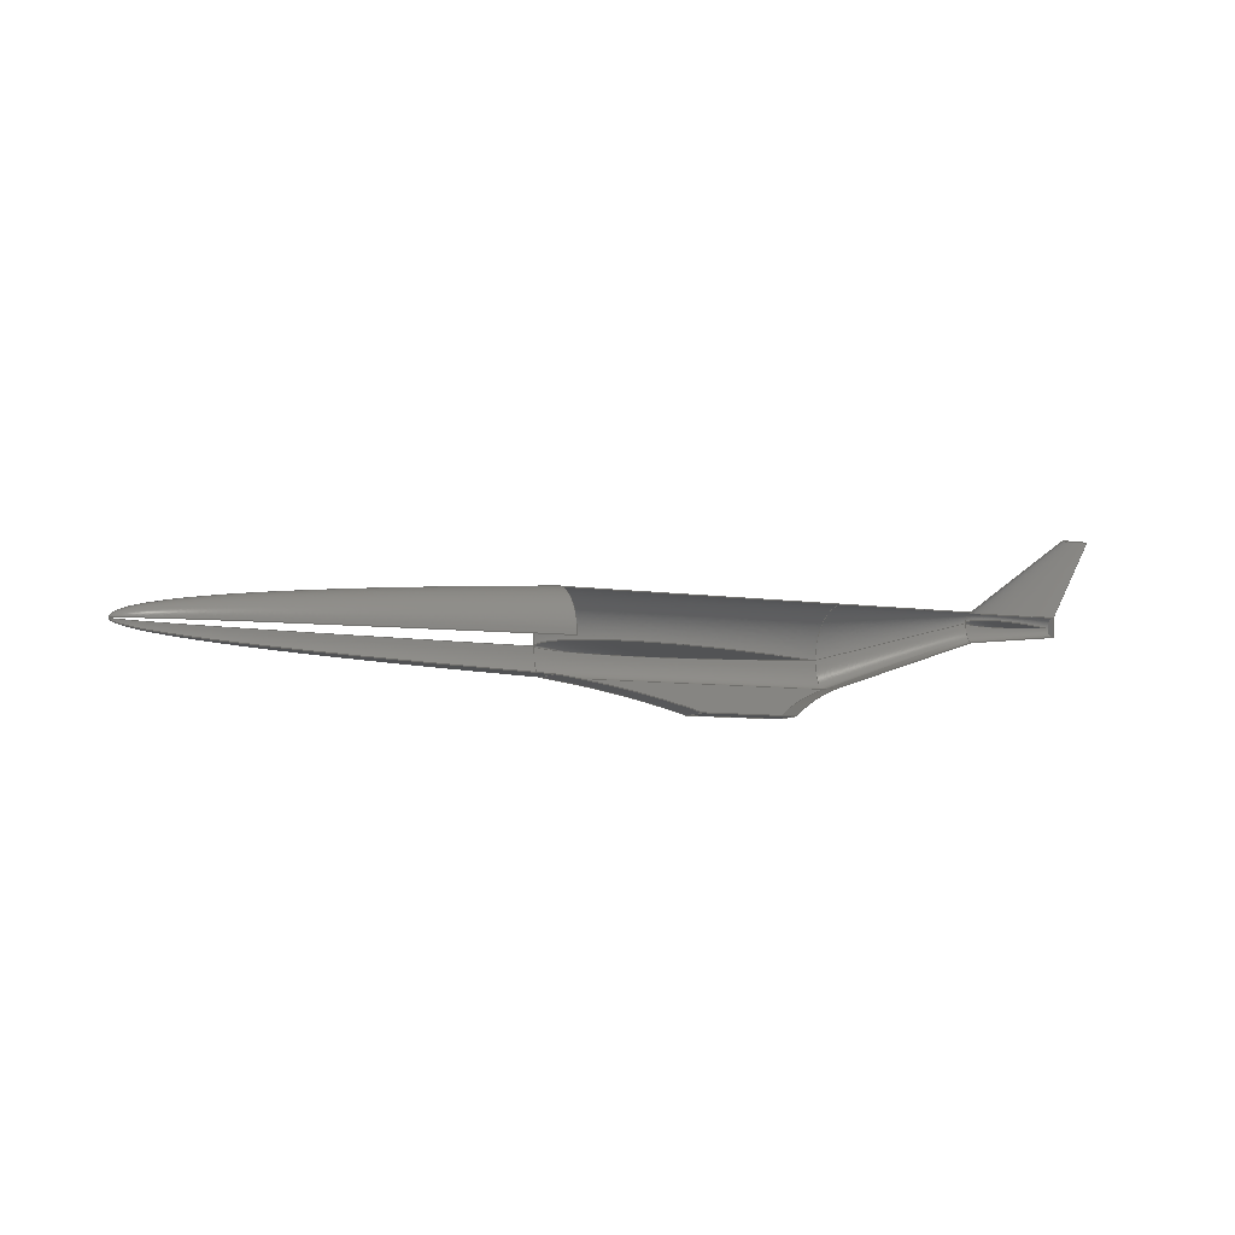
<metadata>
{"format":"iges","ext":"iges","renderer":"f3d","projection":"perspective","resolution":1024,"background":"white","views":[{"elev":-7.2,"azim":-24.8,"up":"+Z"}]}
</metadata>
<code>

1H,,1H;,11H    1,38HD,32,308,15,308,15,11H    1,
1,2,2HMM,50,0.125,1e-08,5e+05,,11,0;
     128       1       0       0       1       0       0       000000001
     128       0       0      98       0                               0
     128      99       0       0       1       0       0       000000001
     128       0       0     155       0                               0
     128     254       0       0       1       0       0       000000001
     128       0       0      34       0                               0
     128     288       0       0       1       0       0       000000001
     128       0       0      34       0                               0
     128     322       0       0       1       0       0       000000001
     128       0       0      15       0                               0
     128     337       0       0       1       0       0       000000001
     128       0       0      21       0                               0
     128     358       0       0       1       0       0       000000001
     128       0       0      34       0                               0
     128     392       0       0       1       0       0       000000001
     128       0       0      34       0                               0
     128     426       0       0       1       0       0       000000001
     128       0       0      15       0                               0
     128     441       0       0       1       0       0       000000001
     128       0       0      15       0                               0
     128     456       0       0       1       0       0       000000001
     128       0       0      15       0                               0
     128     471       0       0       1       0       0       000000001
     128       0       0      15       0                               0
     128     486       0       0       1       0       0       000000001
     128       0       0      12       0                               0
     128     498       0       0       1       0       0       000000001
     128       0       0      25       0                               0
     128     523       0       0       1       0       0       000000001
     128       0       0      25       0                               0
     128     548       0       0       1       0       0       000000001
     128       0       0      25       0                               0
     128     573       0       0       1       0       0       000000001
     128       0       0      25       0                               0
     128     598       0       0       1       0       0       000000001
     128       0       0      25       0                               0
     128     623       0       0       1       0       0       000000001
     128       0       0      25       0                               0
     128     648       0       0       1       0       0       000000001
     128       0       0      25       0                               0
     128     673       0       0       1       0       0       000000001
     128       0       0      25       0                               0
       128,        20,         2,         3,         2,                1
         0,         0,         0,         0,         0,                1
                   0,                   0,                   0,        1
                   0,      0.1859,      0.2723,        1
      0.3538,       0.4304,       0.5021,        1
      0.5688,      0.6307,      0.6877,        1
      0.7397,      0.7869,       0.8292,        1
      0.8667,      0.8993,      0.9271,        1
       0.9501,      0.9685,      0.9824,        1
                   1,                   1,                   1,        1
                   1,                   0,                   0,        1
                   0,                   1,                   1,        1
                   1,                   1,                   1,        1
                   1,                   1,                   1,        1
                   1,                   1,                   1,        1
                   1,                   1,                   1,        1
                   1,                   1,                   1,        1
                   1,                   1,                   1,        1
                   1,                   1,                   1,        1
                   1,      0.7071,      0.7071,        1
      0.7071,      0.7071,      0.7071,        1
      0.7071,      0.7071,      0.7071,        1
      0.7071,      0.7071,      0.7071,        1
      0.7071,      0.7071,      0.7071,        1
      0.7071,      0.7071,      0.7071,        1
      0.7071,      0.7071,      0.7071,        1
      0.7071,                   1,                   1,        1
                   1,                   1,                   1,        1
                   1,                   1,                   1,        1
                   1,                   1,                   1,        1
                   1,                   1,                   1,        1
                   1,                   1,                   1,        1
                   1,                   1,                   1,        1
                   1,                  40,   3.062e-16,        1
                   5,       37.49,   2.965e-16,        1
       4.843,        33.81,    2.818e-16,        1
         4.602,       29.03,   2.61e-16,        1
       4.262,       25.73,   2.457e-16,        1
       4.013,       22.63,   2.305e-16,        1
       3.764,        19.73,   2.152e-16,        1
       3.515,       17.03,   2e-16,        1
       3.266,       14.53,   1.847e-16,        1
       3.017,       12.23,   1.695e-16,        1
       2.769,       10.13,   1.543e-16,        1
       2.52,       8.23,   1.392e-16,        1
       2.273,       6.529,   1.24e-16,        1
        2.025,       5.028,   1.089e-16,        1
       1.778,       3.727,    9.385e-17,        1
       1.533,       2.623,   7.889e-17,        1
       1.288,       1.721,   6.403e-17,        1
       1.046,       1.005,   4.937e-17,        1
      0.8063,      0.4033,   3.216e-17,        1
      0.5252,     0.02946,   1.587e-17,        1
      0.2592,                   0,                   0,        1
                   0,                  40,                  -5,        1
                   5,       37.49,      -4.843,        1
       4.843,        33.81,        -4.602,        1
         4.602,       29.03,      -4.262,        1
       4.262,       25.73,      -4.013,        1
       4.013,       22.63,      -3.764,        1
       3.764,        19.73,      -3.515,        1
       3.515,       17.03,      -3.266,        1
       3.266,       14.53,      -3.017,        1
       3.017,       12.23,      -2.769,        1
       2.769,       10.13,      -2.52,        1
       2.52,       8.23,      -2.273,        1
       2.273,       6.529,       -2.025,        1
        2.025,       5.028,      -1.778,        1
       1.778,       3.727,      -1.533,        1
       1.533,       2.623,      -1.288,        1
       1.288,       1.721,      -1.046,        1
       1.046,       1.005,     -0.8063,        1
      0.8063,      0.4033,     -0.5252,        1
      0.5252,     0.02946,     -0.2592,        1
      0.2592,                   0,                   0,        1
                   0,                  40,                  -5,        1
   1.416e-15,       37.49,      -4.843,        1
   1.372e-15,        33.81,        -4.602,        1
   1.304e-15,       29.03,      -4.262,        1
   1.207e-15,       25.73,      -4.013,        1
   1.137e-15,       22.63,      -3.764,        1
   1.066e-15,        19.73,      -3.515,        1
    9.956e-16,       17.03,      -3.266,        1
    9.251e-16,       14.53,      -3.017,        1
   8.547e-16,       12.23,      -2.769,        1
   7.843e-16,       10.13,      -2.52,        1
   7.14e-16,       8.23,      -2.273,        1
   6.438e-16,       6.529,       -2.025,        1
   5.737e-16,       5.028,      -1.778,        1
   5.038e-16,       3.727,      -1.533,        1
   4.342e-16,       2.623,      -1.288,        1
   3.65e-16,       1.721,      -1.046,        1
   2.962e-16,       1.005,     -0.8063,        1
   2.284e-16,      0.4033,     -0.5252,        1
   1.488e-16,     0.02946,     -0.2592,        1
   7.344e-17,                   0,                   0,        1
                   0,                   0,                   1,        1
                   0,                   1;                             1
       128,        20,         4,         3,         2,                3
         0,         0,         0,         0,         0,                3
                   0,                   0,                   0,        3
                   0,      0.1859,      0.2723,        3
      0.3538,       0.4304,       0.5021,        3
      0.5688,      0.6307,      0.6877,        3
      0.7397,      0.7869,       0.8292,        3
      0.8667,      0.8993,      0.9271,        3
       0.9501,      0.9685,      0.9824,        3
                   1,                   1,                   1,        3
                   1,                   0,                   0,        3
                   0,                 0.5,                 0.5,        3
                   1,                   1,                   1,        3
                   1,                   1,                   1,        3
                   1,                   1,                   1,        3
                   1,                   1,                   1,        3
                   1,                   1,                   1,        3
                   1,                   1,                   1,        3
                   1,                   1,                   1,        3
                   1,                   1,                   1,        3
                   1,                   1,                   1,        3
                   1,                   1,                   1,        3
                   1,                   1,                   1,        3
                   1,                   1,                   1,        3
                   1,                   1,                   1,        3
                   1,                   1,                   1,        3
                   1,                   1,                   1,        3
                   1,                   1,                   1,        3
                   1,                   1,                   1,        3
                   1,                   1,                   1,        3
                   1,                   1,                   1,        3
                   1,                   1,                   1,        3
                   1,                   1,                   1,        3
                   1,                   1,                   1,        3
      0.7071,      0.7071,      0.7071,        3
      0.7071,      0.7071,      0.7071,        3
      0.7071,      0.7071,      0.7071,        3
      0.7071,      0.7071,      0.7071,        3
      0.7071,      0.7071,      0.7071,        3
      0.7071,      0.7071,      0.7071,        3
      0.7071,      0.7071,      0.7071,        3
                   1,                   1,                   1,        3
                   1,                   1,                   1,        3
                   1,                   1,                   1,        3
                   1,                   1,                   1,        3
                   1,                   1,                   1,        3
                   1,                   1,                   1,        3
                   1,                   1,                   1,        3
                  40,                   0,                  -3,        3
       37.49,                   0,      -2.906,        3
        33.81,                   0,       -2.761,        3
       29.03,                   0,      -2.557,        3
       25.73,                   0,       -2.408,        3
       22.63,                   0,      -2.258,        3
        19.73,                   0,      -2.109,        3
       17.03,                   0,      -1.959,        3
       14.53,                   0,      -1.81,        3
       12.23,                   0,      -1.661,        3
       10.13,                   0,      -1.512,        3
       8.23,                   0,       -1.364,        3
       6.529,                   0,      -1.215,        3
       5.028,                   0,      -1.067,        3
       3.727,                   0,      -0.9196,        3
       2.623,                   0,     -0.773,        3
       1.721,                   0,     -0.6274,        3
       1.005,                   0,     -0.4838,        3
      0.4033,                   0,     -0.3151,        3
     0.02946,                   0,     -0.1555,        3
                   0,                   0,                  -0,        3
                  40,                1.75,                  -3,        3
       37.49,       1.695,      -2.906,        3
        33.81,       1.611,       -2.761,        3
       29.03,       1.492,      -2.557,        3
       25.73,       1.405,       -2.408,        3
       22.63,       1.317,      -2.258,        3
        19.73,       1.23,      -2.109,        3
       17.03,       1.143,      -1.959,        3
       14.53,       1.056,      -1.81,        3
       12.23,      0.969,      -1.661,        3
       10.13,      0.8821,      -1.512,        3
       8.23,      0.7954,       -1.364,        3
       6.529,      0.7088,      -1.215,        3
       5.028,      0.6225,      -1.067,        3
       3.727,      0.5364,      -0.9196,        3
       2.623,      0.4509,     -0.773,        3
       1.721,      0.366,     -0.6274,        3
       1.005,      0.2822,     -0.4838,        3
      0.4033,      0.1838,     -0.3151,        3
     0.02946,     0.09073,     -0.1555,        3
                   0,                   0,                  -0,        3
                  40,                 3.5,                  -3,        3
       37.49,       3.39,      -2.906,        3
        33.81,        3.222,       -2.761,        3
       29.03,       2.984,      -2.557,        3
       25.73,       2.809,       -2.408,        3
       22.63,       2.635,      -2.258,        3
        19.73,       2.46,      -2.109,        3
       17.03,       2.286,      -1.959,        3
       14.53,       2.112,      -1.81,        3
       12.23,        1.938,      -1.661,        3
       10.13,       1.764,      -1.512,        3
       8.23,       1.591,       -1.364,        3
       6.529,       1.418,      -1.215,        3
       5.028,       1.245,      -1.067,        3
       3.727,       1.073,      -0.9196,        3
       2.623,      0.9018,     -0.773,        3
       1.721,      0.732,     -0.6274,        3
       1.005,      0.5644,     -0.4838,        3
      0.4033,      0.3676,     -0.3151,        3
     0.02946,      0.1815,     -0.1555,        3
                   0,                   0,                  -0,        3
                  40,                   5,                  -3,        3
       37.49,       4.843,      -2.906,        3
        33.81,         4.602,       -2.761,        3
       29.03,       4.262,      -2.557,        3
       25.73,       4.013,       -2.408,        3
       22.63,       3.764,      -2.258,        3
        19.73,       3.515,      -2.109,        3
       17.03,       3.266,      -1.959,        3
       14.53,       3.017,      -1.81,        3
       12.23,       2.769,      -1.661,        3
       10.13,       2.52,      -1.512,        3
       8.23,       2.273,       -1.364,        3
       6.529,        2.025,      -1.215,        3
       5.028,       1.778,      -1.067,        3
       3.727,       1.533,      -0.9196,        3
       2.623,       1.288,     -0.773,        3
       1.721,       1.046,     -0.6274,        3
       1.005,      0.8063,     -0.4838,        3
      0.4033,      0.5252,     -0.3151,        3
     0.02946,      0.2592,     -0.1555,        3
                   0,                   0,                  -0,        3
                  40,                   5,                   0,        3
       37.49,       4.843,                   0,        3
        33.81,         4.602,                   0,        3
       29.03,       4.262,                   0,        3
       25.73,       4.013,                   0,        3
       22.63,       3.764,                   0,        3
        19.73,       3.515,                   0,        3
       17.03,       3.266,                   0,        3
       14.53,       3.017,                   0,        3
       12.23,       2.769,                   0,        3
       10.13,       2.52,                   0,        3
       8.23,       2.273,                   0,        3
       6.529,        2.025,                   0,        3
       5.028,       1.778,                   0,        3
       3.727,       1.533,                   0,        3
       2.623,       1.288,                   0,        3
       1.721,       1.046,                   0,        3
       1.005,      0.8063,                   0,        3
      0.4033,      0.5252,                   0,        3
     0.02946,      0.2592,                   0,        3
                   0,                   0,                   0,        3
                   0,                   1,                   0,        3
                   1;                                                  3
       128,         2,         5,         2,         5,                5
         0,         0,         0,         0,         0,                5
                   0,                   0,                   0,        5
                   1,                   1,                   1,        5
                   0,                   0,                   0,        5
                   0,                   0,                   0,        5
                   1,                   1,                   1,        5
                   1,                   1,                   1,        5
                   1,      0.7071,                   1,        5
                   1,      0.7071,                   1,        5
                   1,      0.7071,                   1,        5
                   1,      0.7071,                   1,        5
                   1,      0.7071,                   1,        5
                   1,      0.7071,                   1,        5
                  40,                   5,                   0,        5
                  40,                   5,                   5,        5
                  40,                   0,                   5,        5
                  40,                   5,      0.5196,        5
                  40,                   5,                   5,        5
                  40,                   0,                   5,        5
                  43,                   5,       1.039,        5
                  43,                   5,                   5,        5
                  43,                   0,                   5,        5
                  49,                   5,       1.299,        5
                  49,                   5,                   5,        5
                  49,                   0,                   5,        5
                  58,                   5,       1.039,        5
                  58,                   5,                   5,        5
                  58,                   0,                   5,        5
                  70,                   5,                   0,        5
                  70,                   5,                   5,        5
                  70,                   0,                   5,        5
                   0,                   1,                   0,        5
                   1;                                                  5
       128,         2,         5,         2,         5,                7
         0,         0,         0,         0,         0,                7
                   0,                   0,                   0,        7
                   1,                   1,                   1,        7
                   0,                   0,                   0,        7
                   0,                   0,                   0,        7
                   1,                   1,                   1,        7
                   1,                   1,                   1,        7
                   1,      0.7071,                   1,        7
                   1,      0.7071,                   1,        7
                   1,      0.7071,                   1,        7
                   1,      0.7071,                   1,        7
                   1,      0.7071,                   1,        7
                   1,      0.7071,                   1,        7
                  40,                 3.5,                  -3,        7
                  40,                   5,                  -3,        7
                  40,                   5,                   0,        7
                  40,                 3.5,                  -3,        7
                  40,                   5,                  -3,        7
                  40,                   5,     -0.2598,        7
                  43,                 3.5,                  -3,        7
                  43,                   5,                  -3,        7
                  43,                   5,     -0.5196,        7
                  49,                 3.5,                  -3,        7
                  49,                   5,                  -3,        7
                  49,                   5,     -0.6495,        7
                  58,                 3.5,                  -3,        7
                  58,                   5,                  -3,        7
                  58,                   5,     -0.5196,        7
                  70,                 3.5,                  -3,        7
                  70,                   5,                  -3,        7
                  70,                   5,                   0,        7
                   0,                   1,                   0,        7
                   1;                                                  7
       128,         2,         1,         2,         1,                9
         0,         0,         0,         0,         0,                9
                   0,                   0,                   0,        9
                   1,                   1,                   1,        9
                   0,                   0,                   1,        9
                   1,                   1,      0.7071,        9
                   1,                   1,      0.7071,        9
                   1,                  85,                   1,        9
                   4,                  85,                   1,        9
                   5,                  85,                   0,        9
                   5,                  70,                   5,        9
                   0,                  70,                   5,        9
                   5,                  70,                   0,        9
                   5,                   0,                   1,        9
                   0,                   1;                             9
       128,         1,         4,         1,         2,               11
         0,         0,         0,         0,         0,               11
                   0,                   0,                   1,       11
                   1,                   0,                   0,       11
                   0,                 0.5,                 0.5,       11
                   1,                   1,                   1,       11
                   1,                   1,      0.8536,       11
                   1,      0.8536,                   1,       11
      0.8536,      0.7071,                   1,       11
                   1,                  85,                   0,       11
                   2,                  70,                   0,       11
                  -3,                  85,      0.4142,       11
                   2,                  70,                1.75,       11
                  -3,                  85,      0.7071,       11
       2.586,                  70,                 3.5,       11
                  -3,                  85,                   1,       11
       3.172,                  70,                   5,       11
                  -3,                  85,                   1,       11
                   4,                  70,                   5,       11
                   0,                   0,                   1,       11
                   0,                   1;                            11
       128,         5,         2,         5,         2,               13
         0,         0,         0,         0,         0,               13
                   0,                   0,                   0,       13
                   0,                   0,                   0,       13
                   1,                   1,                   1,       13
                   1,                   1,                   1,       13
                   0,                   0,                   0,       13
                   1,                   1,                   1,       13
                   1,                   1,                   1,       13
                   1,                   1,                   1,       13
      0.7071,      0.7071,      0.7071,       13
      0.7071,      0.7071,      0.7071,       13
                   1,                   1,                   1,       13
                   1,                   1,                   1,       13
                  85,                   1,                   4,       13
                  85,                   1,       4.26,       13
                  86,                   1,       4.52,       13
                  88,                   1,       4.65,       13
                  91,                   1,       4.52,       13
                  95,                   1,                   4,       13
                  85,                   1,                   5,       13
                  85,                   1,                   5,       13
                  86,                   1,                   5,       13
                  88,                   1,                   5,       13
                  91,                   1,                   5,       13
                  95,                   1,                   5,       13
                  85,                   0,                   5,       13
                  85,      0.2598,                   5,       13
                  86,      0.5196,                   5,       13
                  88,      0.6495,                   5,       13
                  91,      0.5196,                   5,       13
                  95,                   0,                   5,       13
                   0,                   1,                   0,       13
                   1;                                                 13
       128,         2,         5,         2,         5,               15
         0,         0,         0,         0,         0,               15
                   0,                   0,                   0,       15
                   1,                   1,                   1,       15
                   0,                   0,                   0,       15
                   0,                   0,                   0,       15
                   1,                   1,                   1,       15
                   1,                   1,                   1,       15
                   1,      0.7071,                   1,       15
                   1,      0.7071,                   1,       15
                   1,      0.7071,                   1,       15
                   1,      0.7071,                   1,       15
                   1,      0.7071,                   1,       15
                   1,      0.7071,                   1,       15
                  85,                   0,                   2,       15
                  85,                   1,                   2,       15
                  85,                   1,                   4,       15
                  85,                   0,                   2,       15
                  85,                   1,                   2,       15
                  85,                   1,       3.87,       15
                  86,                   0,                 2.1,       15
                  86,                   1,                 2.1,       15
                  86,                   1,       3.74,       15
                  88,                   0,                 2.3,       15
                  88,                   1,                 2.3,       15
                  88,                   1,       3.675,       15
                  91,                   0,                 2.6,       15
                  91,                   1,                 2.6,       15
                  91,                   1,       3.74,       15
                  95,                   0,                   3,       15
                  95,                   1,                   3,       15
                  95,                   1,                   4,       15
                   0,                   1,                   0,       15
                   1;                                                 15
       128,         1,         2,         1,         2,               17
         0,         0,         0,         0,         0,               17
                   0,                   0,                   1,       17
                   1,                   0,                   0,       17
                   0,                   1,                   1,       17
                   1,                   1,                   1,       17
      0.7071,      0.7071,                   1,       17
                   1,                  95,                   0,       17
                   3,                  95,                   0,       17
                   5,                  95,                   1,       17
                   3,                  95,                   1,       17
                   5,                  95,                   1,       17
                   4,                  95,                   1,       17
                   4,                   0,                   1,       17
                   0,                   1;                            17
       128,         2,         1,         2,         1,               19
         0,         0,         1,         0,         0,               19
                   0,                   0,                   0,       19
                   1,                   1,                   1,       19
                   0,                   0,                   1,       19
                   1,                   1,                   1,       19
                   1,                   1,                   1,       19
                   1,                  40,                 3.5,       19
                  -3,                  48,                 3.5,       19
                  -4,                  55,                 3.5,       19
                  -6,                  40,                   0,       19
                  -3,                  48,                   0,       19
                  -4,                  55,                   0,       19
                  -6,                   0,                   1,       19
                   0,                   1;                            19
       128,         2,         1,         2,         1,               21
         0,         0,         1,         0,         0,               21
                   0,                   0,                   0,       21
                   1,                   1,                   1,       21
                   0,                   0,                   1,       21
                   1,                   1,                   1,       21
                   1,                   1,                   1,       21
                   1,                  55,                 3.5,       21
                  -6,                  48,                 3.5,       21
                  -4,                  40,                 3.5,       21
                  -3,                  65,                 3.5,       21
                  -6,                  67,                 3.5,       21
                  -4,                  70,                 3.5,       21
                  -3,                   0,                   1,       21
                   0,                   1;                            21
       128,         2,         1,         2,         1,               23
         0,         0,         1,         0,         0,               23
                   0,                   0,                   0,       23
                   1,                   1,                   1,       23
                   0,                   0,                   1,       23
                   1,                   1,                   1,       23
                   1,                   1,                   1,       23
                   1,                  65,                 3.5,       23
                  -6,                  67,                 3.5,       23
                  -4,                  70,                 3.5,       23
                  -3,                  65,                   0,       23
                  -6,                  67,                   0,       23
                  -4,                  70,                   0,       23
                  -3,                   0,                   1,       23
                   0,                   1;                            23
       128,         1,         1,         1,         1,               25
         0,         0,         1,         0,         0,               25
                   0,                   0,                   1,       25
                   1,                   0,                   0,       25
                   1,                   1,                   1,       25
                   1,                   1,                   1,       25
                  55,                 3.5,                  -6,       25
                  65,                 3.5,                  -6,       25
                  55,                   0,                  -6,       25
                  65,                   0,                  -6,       25
                   0,                   1,                   0,       25
                   1;                                                 25
       128,         5,         1,         5,         1,               27
         0,         0,         1,         0,         0,               27
                   0,                   0,                   0,       27
                   0,                   0,                   0,       27
                   1,                   1,                   1,       27
                   1,                   1,                   1,       27
                   0,                   0,                   1,       27
                   1,                   1,                   1,       27
                   1,                   1,                   1,       27
                   1,                   1,                   1,       27
                   1,                   1,                   1,       27
                   1,                  40,                   5,       27
                   0,                  40,                   5,       27
      0.5196,                  43,                   5,       27
       1.039,                  49,                   5,       27
       1.299,                  58,                   5,       27
       1.039,                  70,                   5,       27
                   0,       61.42,                  20,       27
                   0,       61.42,                  20,       27
     0.0866,       61.92,                  20,       27
      0.1732,       62.92,                  20,       27
      0.2165,       64.42,                  20,       27
      0.1732,       66.42,                  20,       27
                   0,                   0,                   1,       27
                   0,                   1;                            27
       128,         5,         1,         5,         1,               29
         0,         0,         1,         0,         0,               29
                   0,                   0,                   0,       29
                   0,                   0,                   0,       29
                   1,                   1,                   1,       29
                   1,                   1,                   1,       29
                   0,                   0,                   1,       29
                   1,                   1,                   1,       29
                   1,                   1,                   1,       29
                   1,                   1,                   1,       29
                   1,                   1,                   1,       29
                   1,                  40,                   5,       29
                   0,                  40,                   5,       29
     -0.2598,                  43,                   5,       29
     -0.5196,                  49,                   5,       29
     -0.6495,                  58,                   5,       29
     -0.5196,                  70,                   5,       29
                   0,       61.42,                  20,       29
                   0,       61.42,                  20,       29
    -0.0433,       61.92,                  20,       29
    -0.0866,       62.92,                  20,       29
     -0.1083,       64.42,                  20,       29
    -0.0866,       66.42,                  20,       29
                   0,                   0,                   1,       29
                   0,                   1;                            29
       128,         5,         1,         5,         1,               31
         0,         0,         1,         0,         0,               31
                   0,                   0,                   0,       31
                   0,                   0,                   0,       31
                   1,                   1,                   1,       31
                   1,                   1,                   1,       31
                   0,                   0,                   1,       31
                   1,                   1,                   1,       31
                   1,                   1,                   1,       31
                   1,                   1,                   1,       31
                   1,                   1,                   1,       31
                   1,       61.42,                  20,       31
                   0,       61.42,                  20,       31
    -0.0433,       61.92,                  20,       31
    -0.0866,       62.92,                  20,       31
     -0.1083,       64.42,                  20,       31
    -0.0866,       66.42,                  20,       31
                   0,       61.42,                  20,       31
                   0,       61.42,                  20,       31
     0.0866,       61.92,                  20,       31
      0.1732,       62.92,                  20,       31
      0.2165,       64.42,                  20,       31
      0.1732,       66.42,                  20,       31
                   0,                   0,                   1,       31
                   0,                   1;                            31
       128,         5,         1,         5,         1,               33
         0,         0,         1,         0,         0,               33
                   0,                   0,                   0,       33
                   0,                   0,                   0,       33
                   1,                   1,                   1,       33
                   1,                   1,                   1,       33
                   0,                   0,                   1,       33
                   1,                   1,                   1,       33
                   1,                   1,                   1,       33
                   1,                   1,                   1,       33
                   1,                   1,                   1,       33
                   1,                  85,                   1,       33
                   4,                  85,                   1,       33
       4.26,                  86,                   1,       33
       4.52,                  88,                   1,       33
       4.65,                  91,                   1,       33
       4.52,                  95,                   1,       33
                   4,       96.43,                   9,       33
                   4,       96.43,                   9,       33
       4.078,       96.73,                   9,       33
       4.156,       97.33,                   9,       33
       4.195,       98.23,                   9,       33
       4.156,       99.43,                   9,       33
                   4,                   0,                   1,       33
                   0,                   1;                            33
       128,         5,         1,         5,         1,               35
         0,         0,         1,         0,         0,               35
                   0,                   0,                   0,       35
                   0,                   0,                   0,       35
                   1,                   1,                   1,       35
                   1,                   1,                   1,       35
                   0,                   0,                   1,       35
                   1,                   1,                   1,       35
                   1,                   1,                   1,       35
                   1,                   1,                   1,       35
                   1,                   1,                   1,       35
                   1,                  85,                   1,       35
                   4,                  85,                   1,       35
       3.87,                  86,                   1,       35
       3.74,                  88,                   1,       35
       3.675,                  91,                   1,       35
       3.74,                  95,                   1,       35
                   4,       96.43,                   9,       35
                   4,       96.43,                   9,       35
       3.961,       96.73,                   9,       35
       3.922,       97.33,                   9,       35
       3.903,       98.23,                   9,       35
       3.922,       99.43,                   9,       35
                   4,                   0,                   1,       35
                   0,                   1;                            35
       128,         5,         1,         5,         1,               37
         0,         0,         1,         0,         0,               37
                   0,                   0,                   0,       37
                   0,                   0,                   0,       37
                   1,                   1,                   1,       37
                   1,                   1,                   1,       37
                   0,                   0,                   1,       37
                   1,                   1,                   1,       37
                   1,                   1,                   1,       37
                   1,                   1,                   1,       37
                   1,                   1,                   1,       37
                   1,       96.43,                   9,       37
                   4,       96.43,                   9,       37
       3.961,       96.73,                   9,       37
       3.922,       97.33,                   9,       37
       3.903,       98.23,                   9,       37
       3.922,       99.43,                   9,       37
                   4,       96.43,                   9,       37
                   4,       96.43,                   9,       37
       4.078,       96.73,                   9,       37
       4.156,       97.33,                   9,       37
       4.195,       98.23,                   9,       37
       4.156,       99.43,                   9,       37
                   4,                   0,                   1,       37
                   0,                   1;                            37
       128,         5,         1,         5,         1,               39
         0,         0,         1,         0,         0,               39
                   0,                   0,                   0,       39
                   0,                   0,                   0,       39
                   1,                   1,                   1,       39
                   1,                   1,                   1,       39
                   0,                   0,                   1,       39
                   1,                   1,                   1,       39
                   1,                   1,                   1,       39
                   1,                   1,                   1,       39
                   1,                   1,                   1,       39
                   1,                  85,                   0,       39
                   5,                  85,      0.2598,       39
                   5,                  86,      0.5196,       39
                   5,                  88,      0.6495,       39
                   5,                  91,      0.5196,       39
                   5,                  95,                   0,       39
                   5,       96.43,   4.899e-16,       39
                  13,       96.43,     0.07794,       39
                  13,       96.73,      0.1559,       39
                  13,       97.33,      0.1949,       39
                  13,       98.23,      0.1559,       39
                  13,       99.43,   4.899e-16,       39
                  13,                   0,                   1,       39
                   0,                   1;                            39
       128,         5,         1,         5,         1,               41
         0,         0,         1,         0,         0,               41
                   0,                   0,                   0,       41
                   0,                   0,                   0,       41
                   1,                   1,                   1,       41
                   1,                   1,                   1,       41
                   0,                   0,                   1,       41
                   1,                   1,                   1,       41
                   1,                   1,                   1,       41
                   1,                   1,                   1,       41
                   1,                   1,                   1,       41
                   1,       96.43,   4.899e-16,       41
                  13,       97.03,   4.899e-16,       41
                  13,       97.63,   4.899e-16,       41
                  13,       98.23,   4.899e-16,       41
                  13,       98.83,   4.899e-16,       41
                  13,       99.43,   4.899e-16,       41
                  13,       96.43,   4.899e-16,       41
                  13,       96.43,     0.07794,       41
                  13,       96.73,      0.1559,       41
                  13,       97.33,      0.1949,       41
                  13,       98.23,      0.1559,       41
                  13,       99.43,   4.899e-16,       41
                  13,                   0,                   1,       41
                   0,                   1;                            41
S      1G      4D     42P    697
</code>
